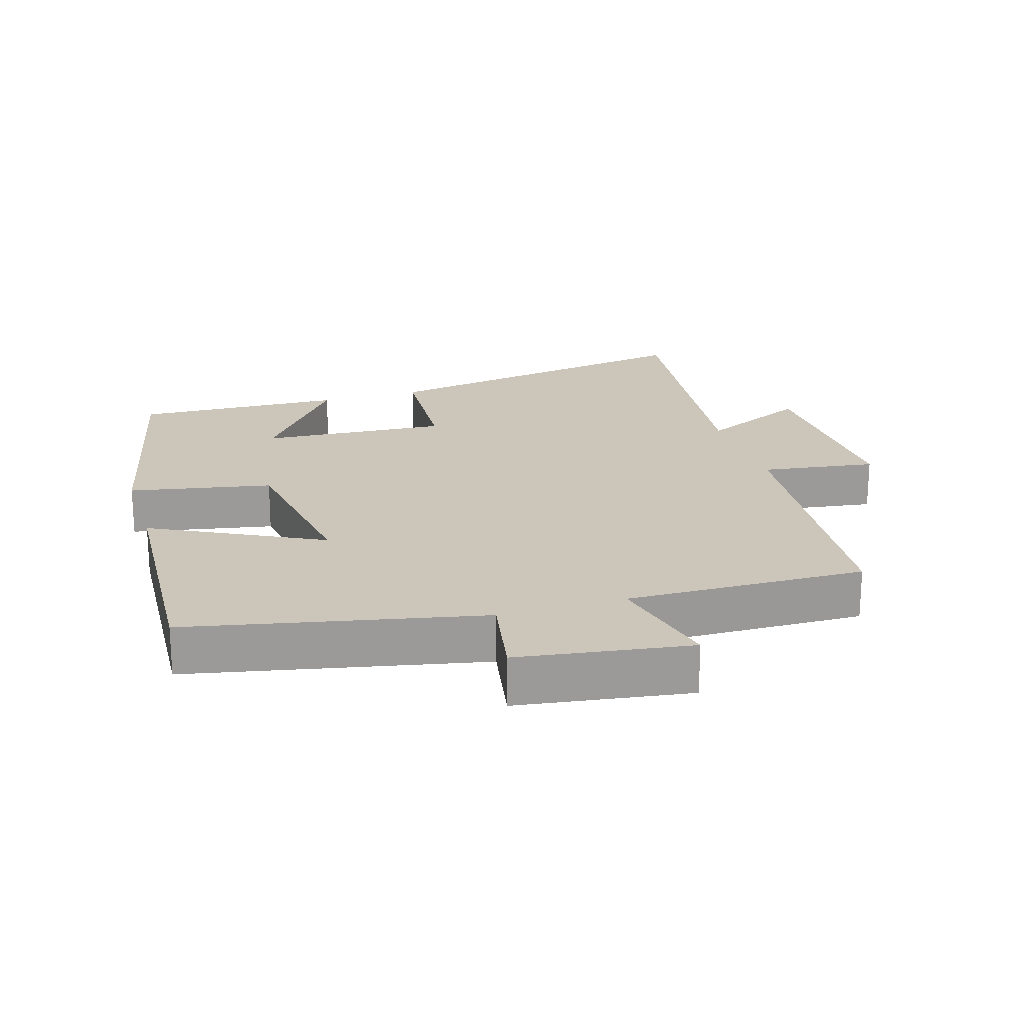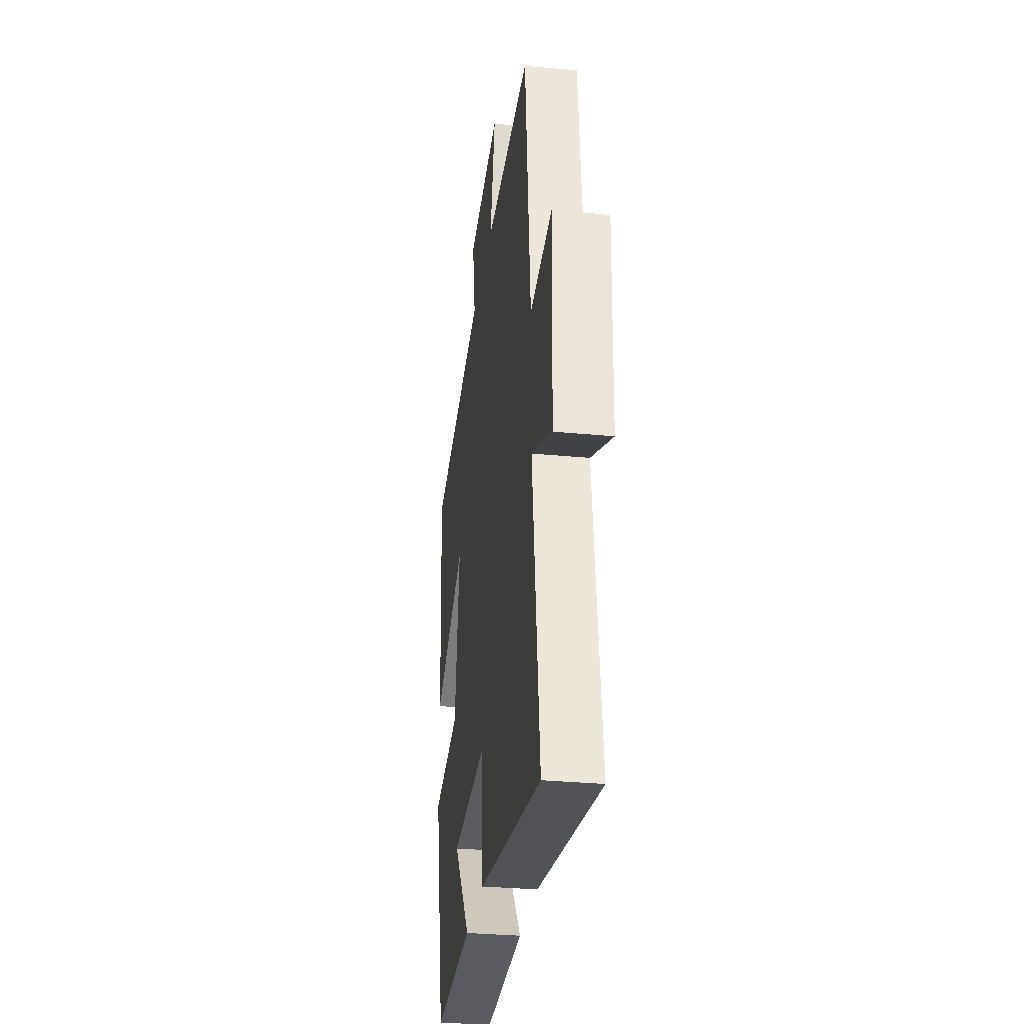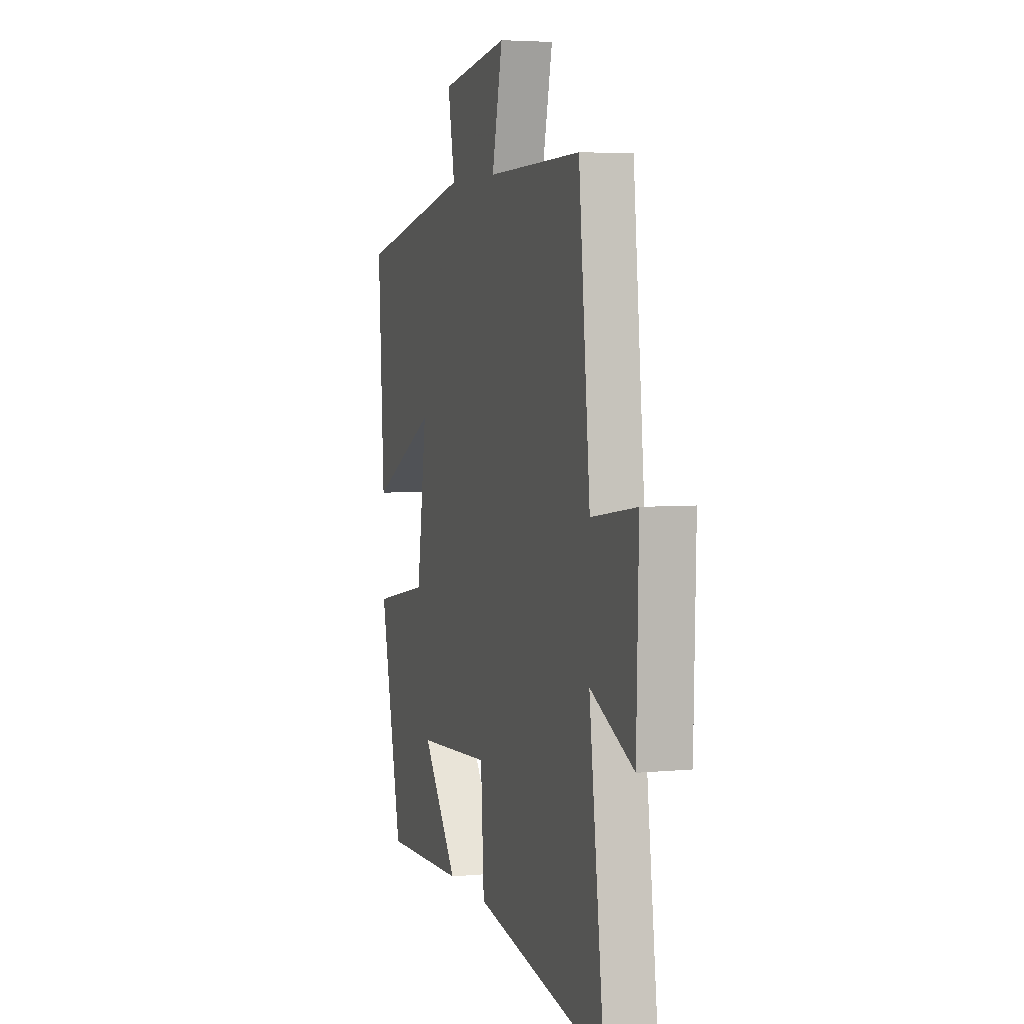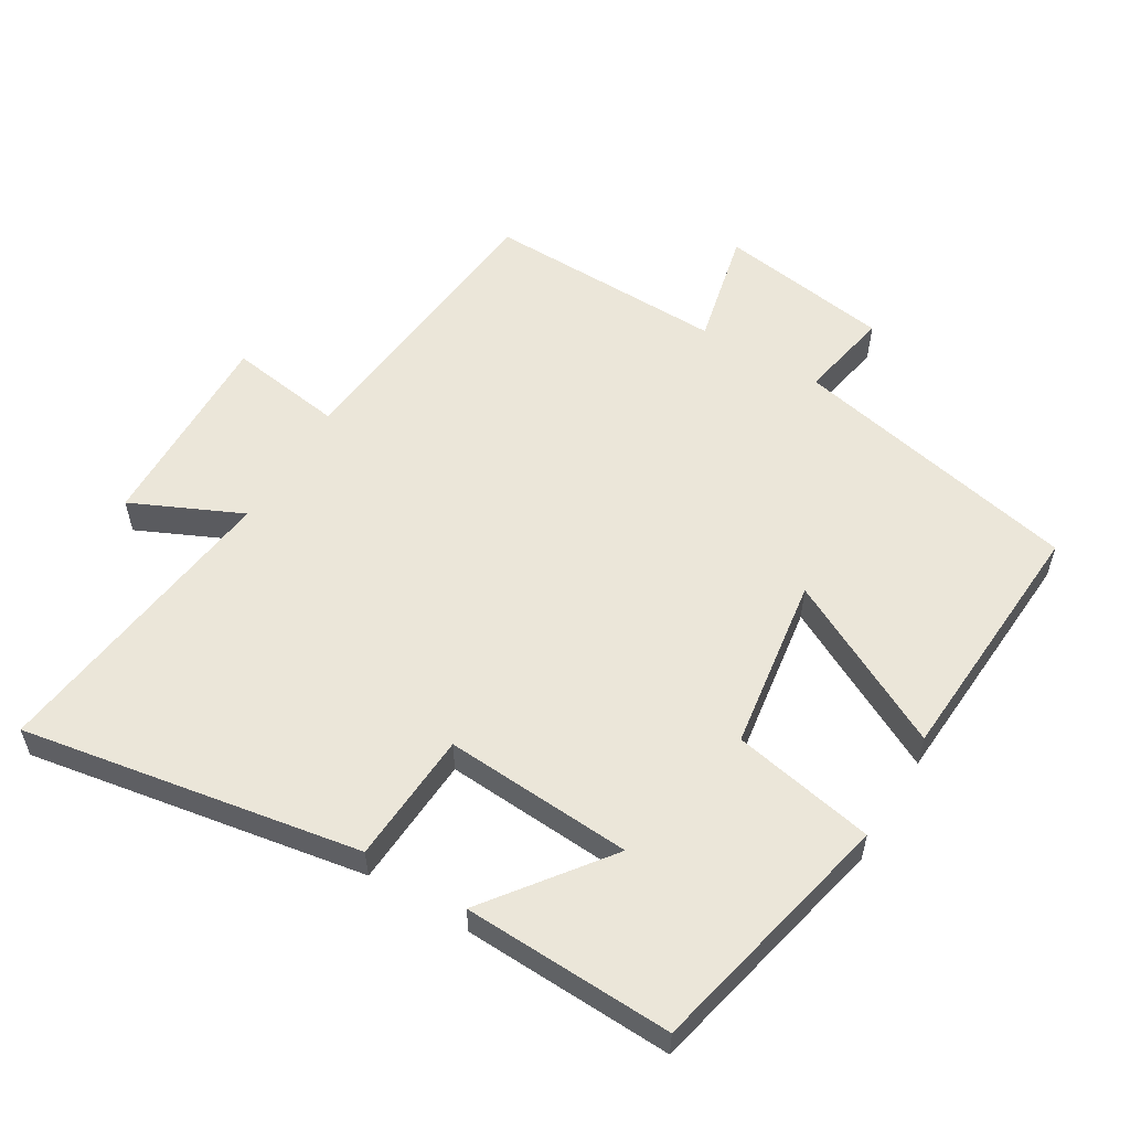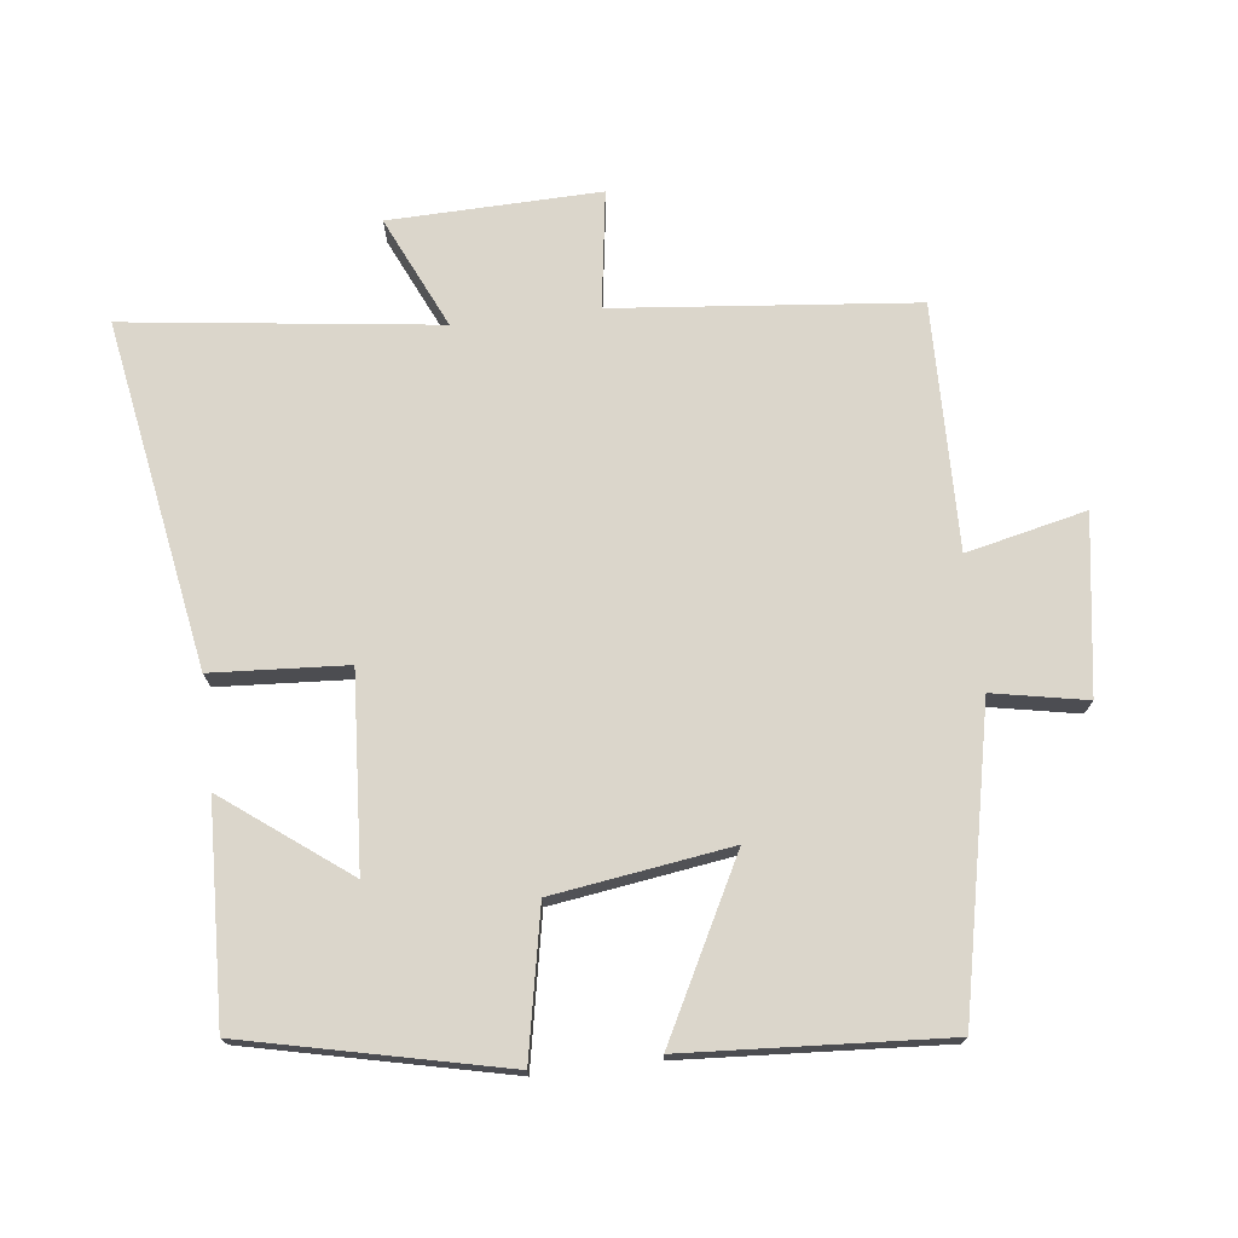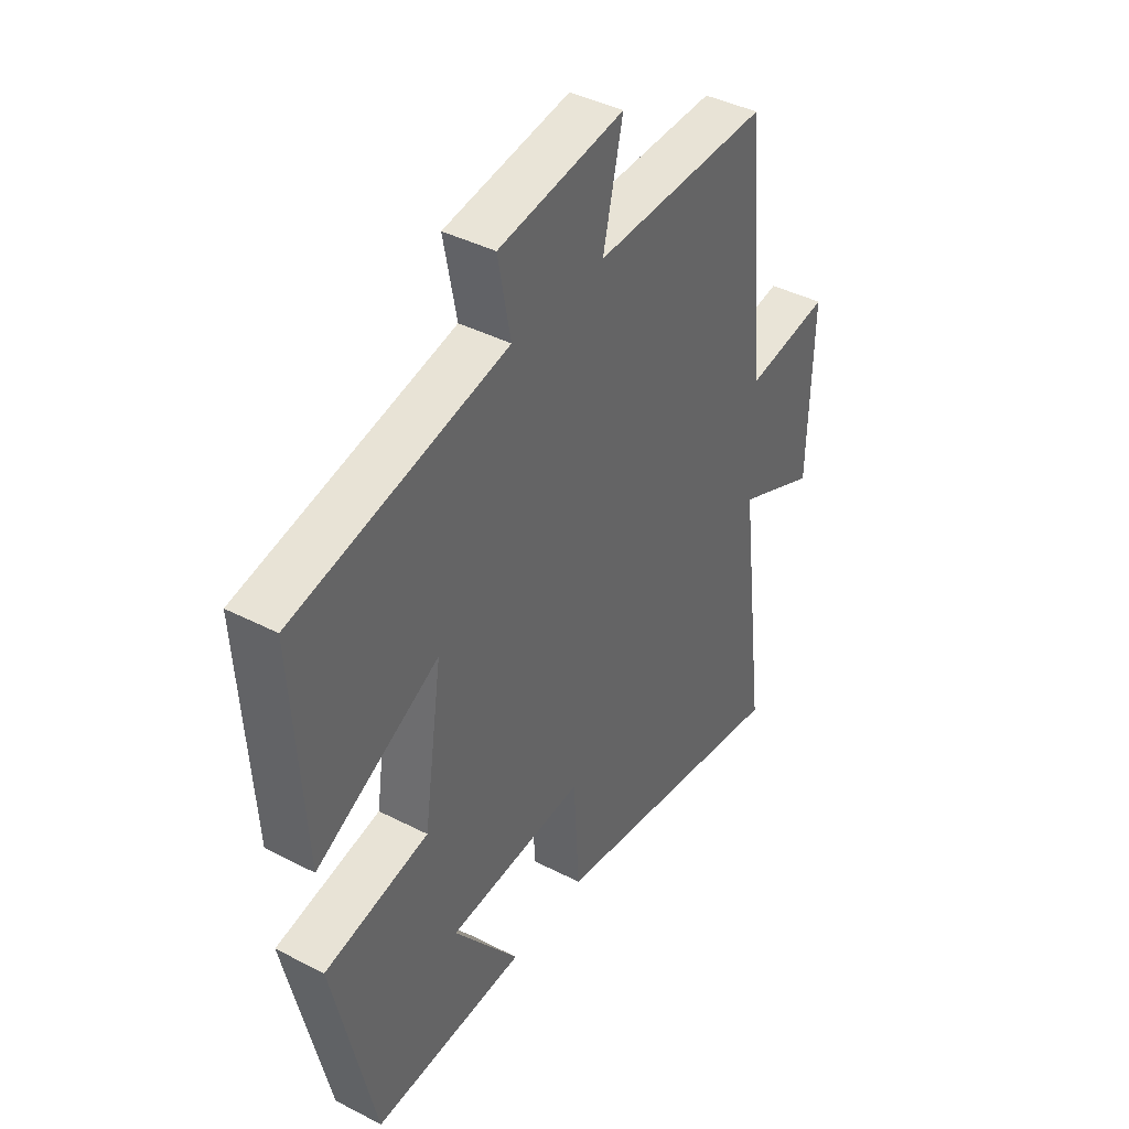
<metadata>
{"format":"obj","ext":"obj","renderer":"f3d","projection":"perspective","resolution":1024,"background":"white","views":[{"elev":21.0,"azim":-17.2,"up":"+Y"},{"elev":-31.4,"azim":82.2,"up":"+Z"},{"elev":4.5,"azim":72.7,"up":"+Z"},{"elev":56.3,"azim":-149.0,"up":"+Y"},{"elev":73.5,"azim":-96.7,"up":"+Y"},{"elev":41.1,"azim":-57.9,"up":"+Z"}]}
</metadata>
<code>
v -0.416 0.07 -0.512
v -0.5 0.07 -0.138
v -0.288 0.07 -0.097
v -0.25 0.07 0.161
v -0.5 0.07 0.032
v -0.523 0.07 0.409
v -0.09 0.07 0.5
v -0.116 0.07 0.636
v 0.14 0.07 0.674
v 0.1 0.07 0.5
v 0.457 0.07 0.507
v 0.5 0.07 0.07
v 0.671 0.07 0.095
v 0.663 0.07 -0.211
v 0.5 0.07 -0.136
v 0.557 0.07 -0.587
v 0.054 0.07 -0.5
v 0.042 0.07 -0.304
v -0.238 0.07 -0.322
v -0.104 0.07 -0.5
v -0.416 0 -0.512
v -0.5 0 -0.138
v -0.288 0 -0.097
v -0.25 0 0.161
v -0.5 0 0.032
v -0.523 0 0.409
v -0.09 0 0.5
v -0.116 0 0.636
v 0.14 0 0.674
v 0.1 0 0.5
v 0.457 0 0.507
v 0.5 0 0.07
v 0.671 0 0.095
v 0.663 0 -0.211
v 0.5 0 -0.136
v 0.557 0 -0.587
v 0.054 0 -0.5
v 0.042 0 -0.304
v -0.238 0 -0.322
v -0.104 0 -0.5
f 19 20 1 2
f 18 19 2 3
f 15 16 17 18
f 15 18 3 4
f 12 13 14 15
f 10 11 12 15
f 10 15 4
f 7 8 9 10
f 6 7 10
f 4 5 6 10
f 22 21 40 39
f 23 22 39 38
f 38 37 36 35
f 24 23 38 35
f 35 34 33 32
f 35 32 31 30
f 24 35 30
f 30 29 28 27
f 30 27 26
f 30 26 25 24
f 1 21 22 2
f 2 22 23 3
f 3 23 24 4
f 4 24 25 5
f 5 25 26 6
f 6 26 27 7
f 7 27 28 8
f 8 28 29 9
f 9 29 30 10
f 10 30 31 11
f 11 31 32 12
f 12 32 33 13
f 13 33 34 14
f 14 34 35 15
f 15 35 36 16
f 16 36 37 17
f 17 37 38 18
f 18 38 39 19
f 19 39 40 20
f 20 40 21 1

</code>
